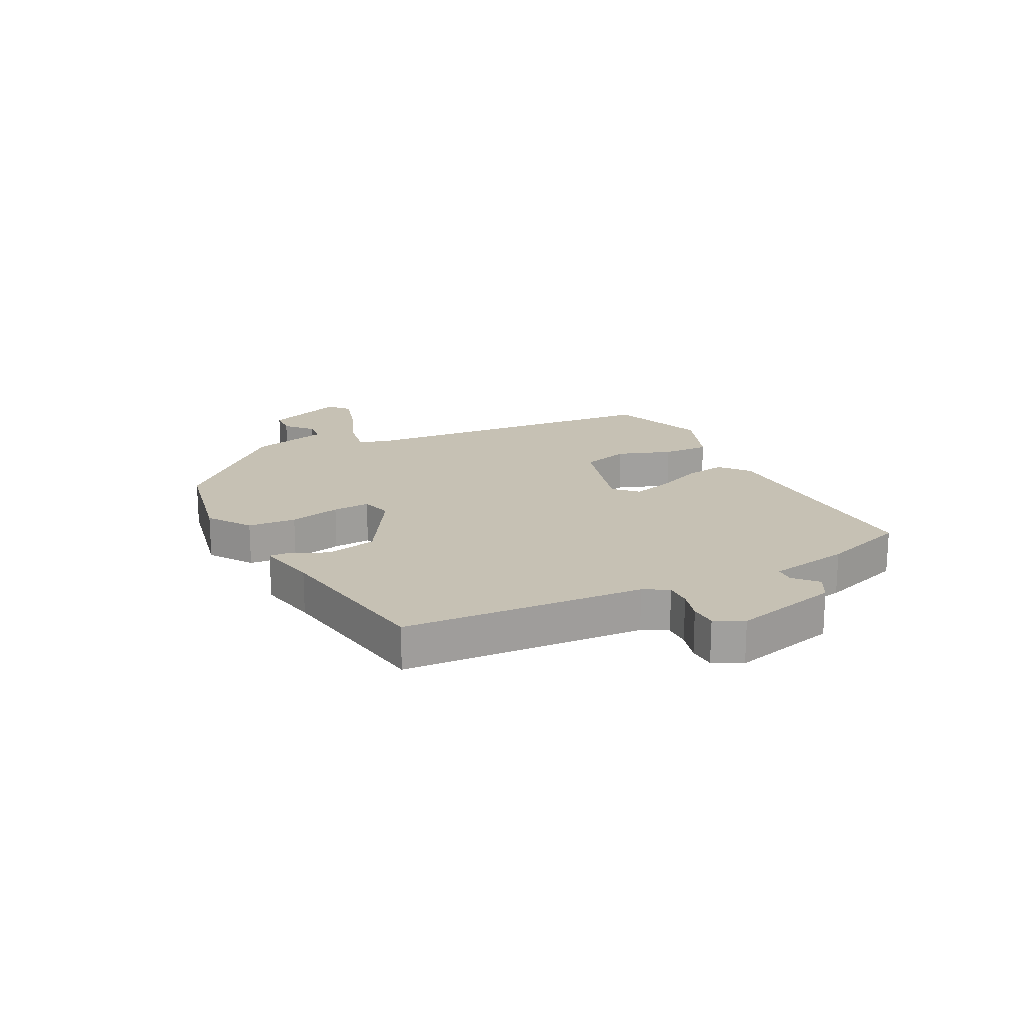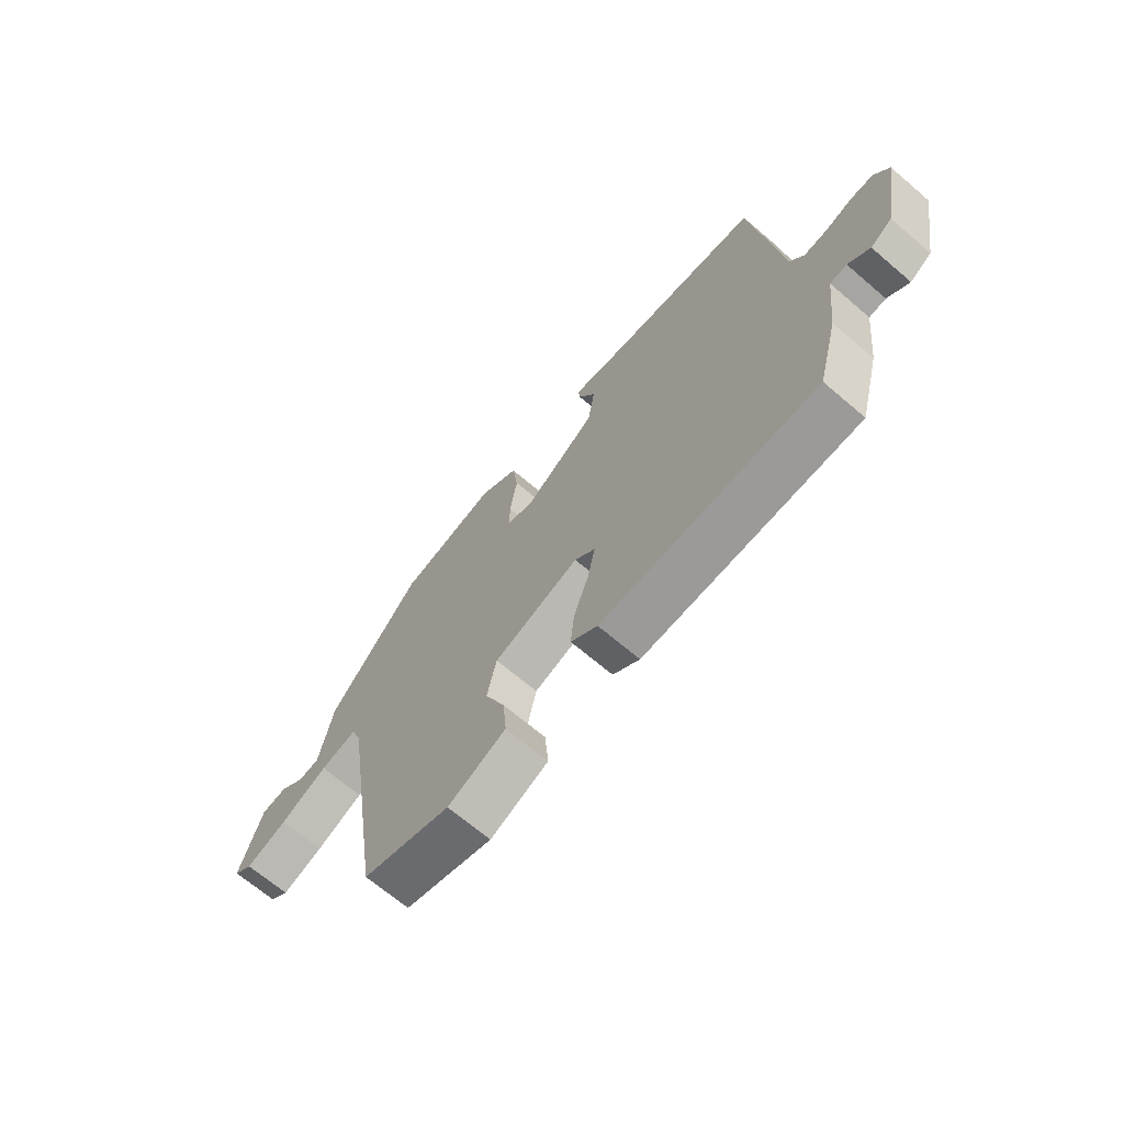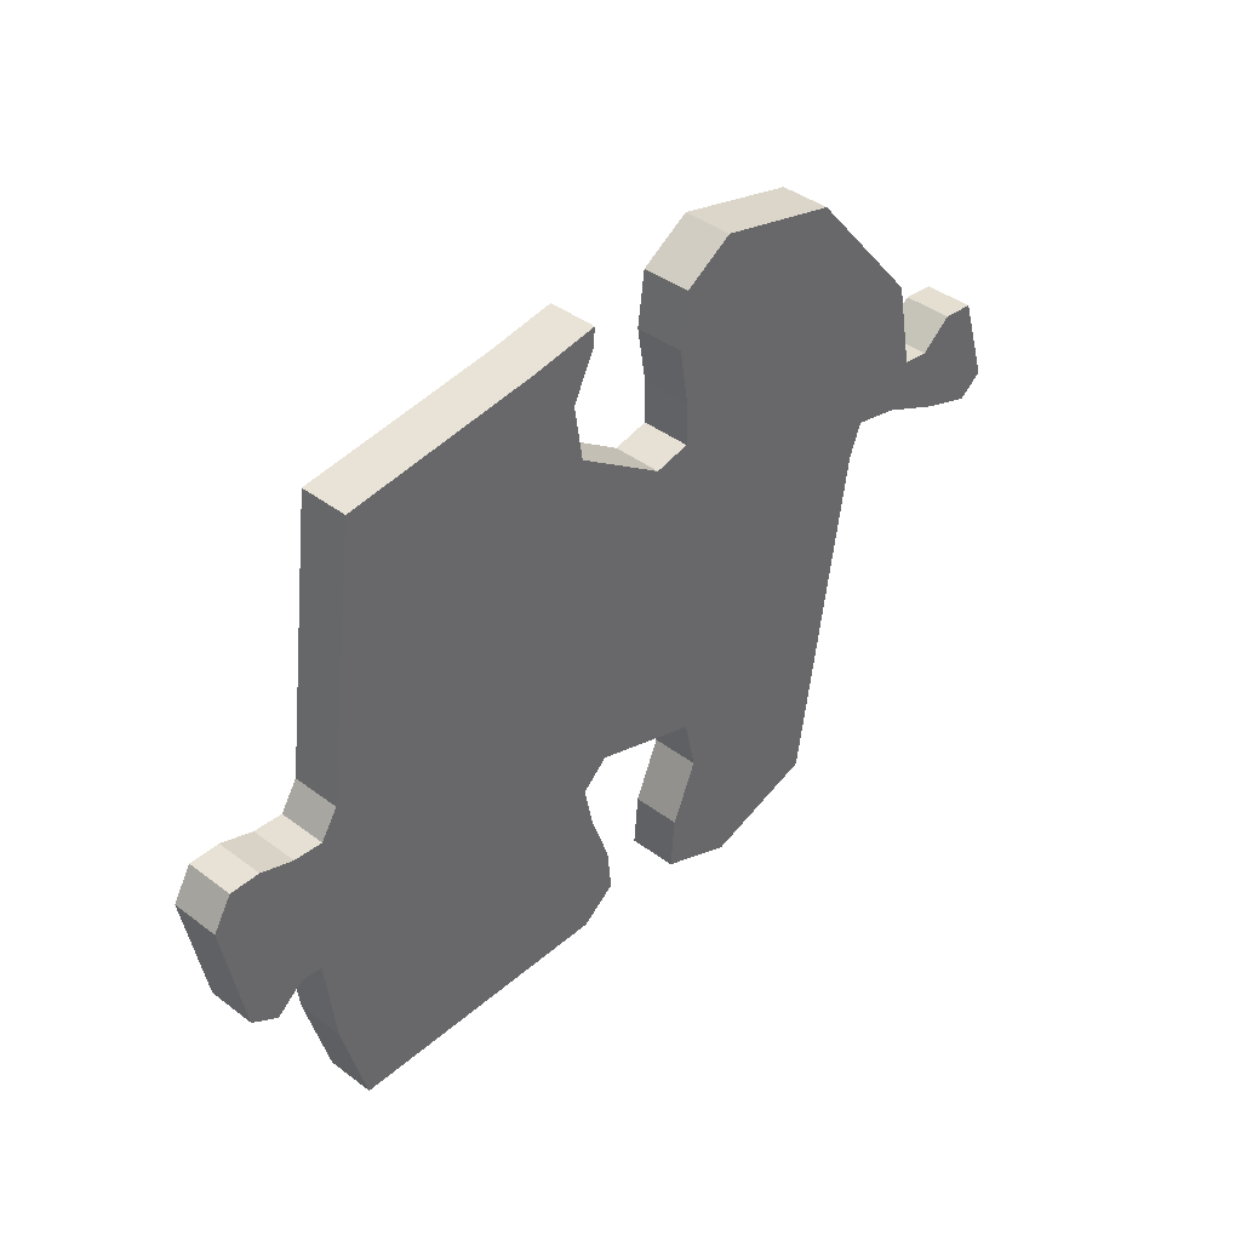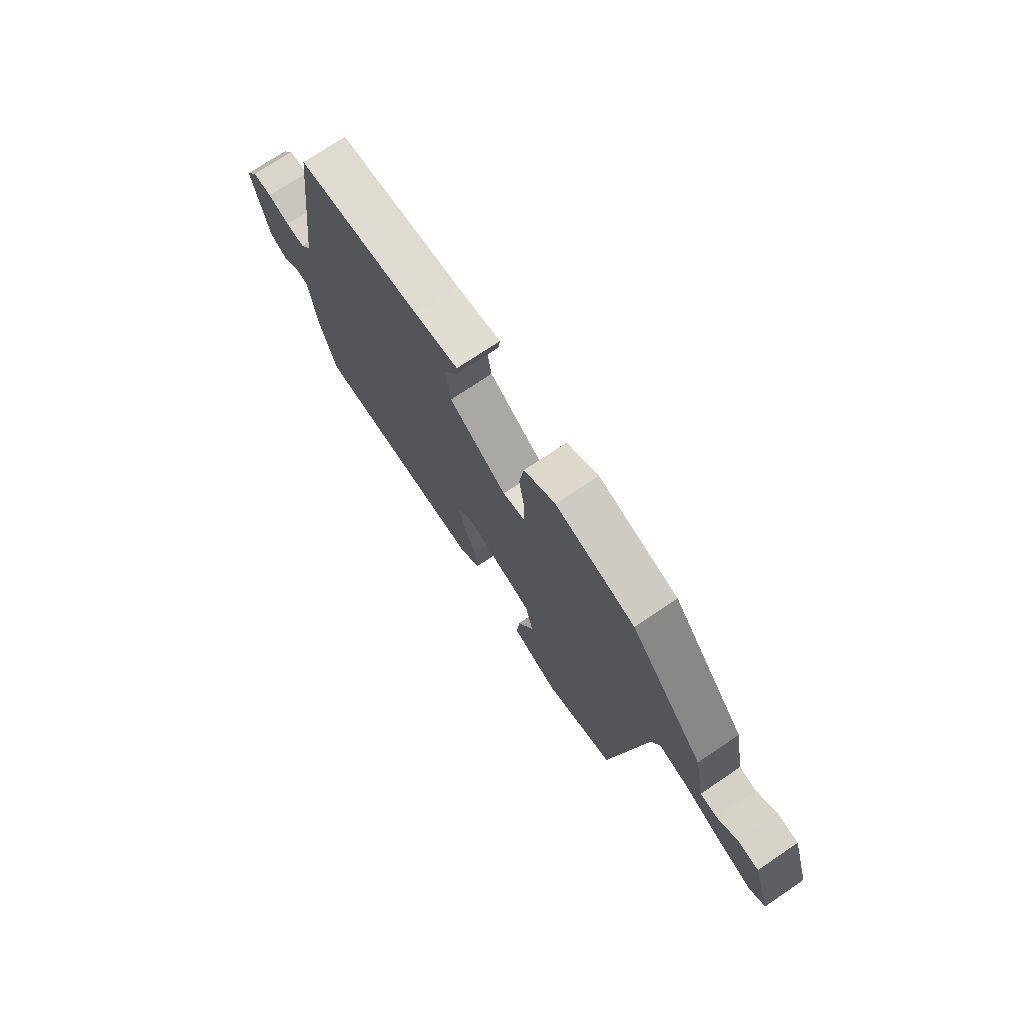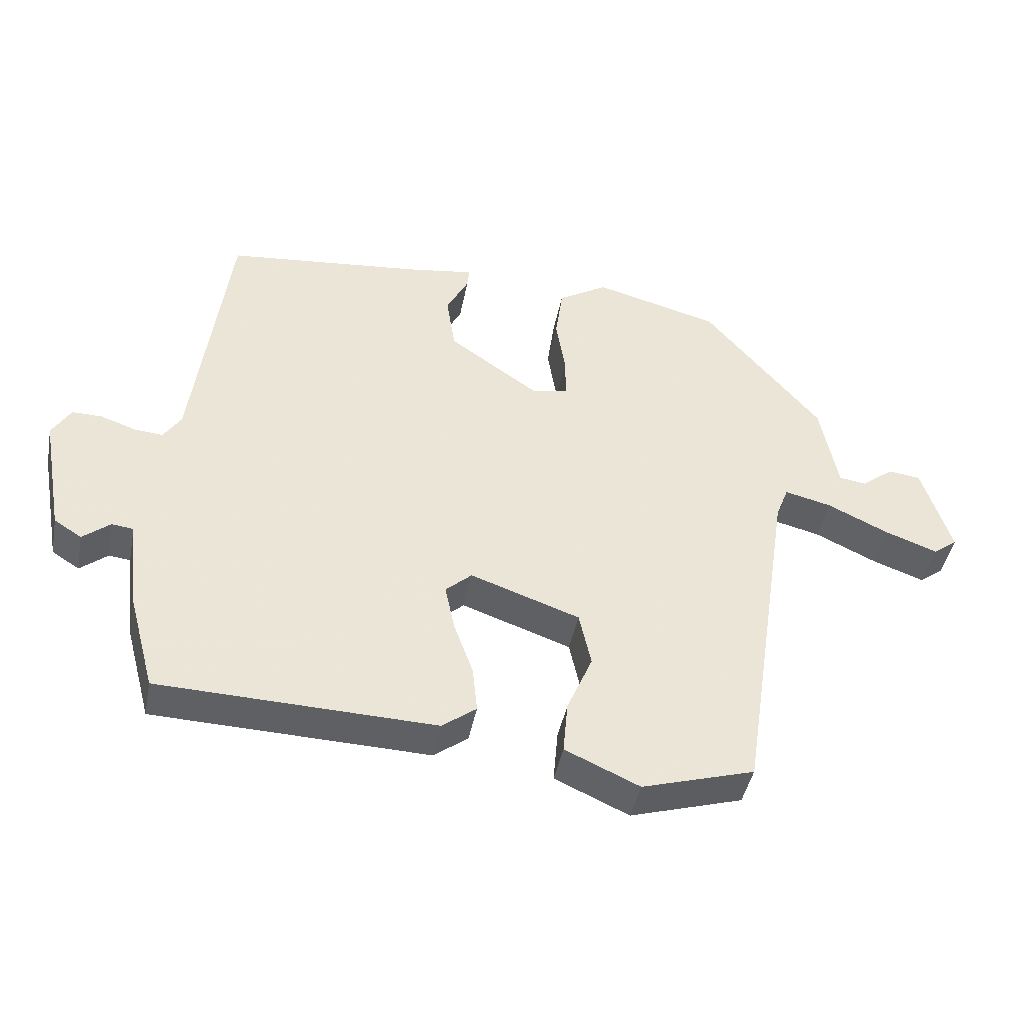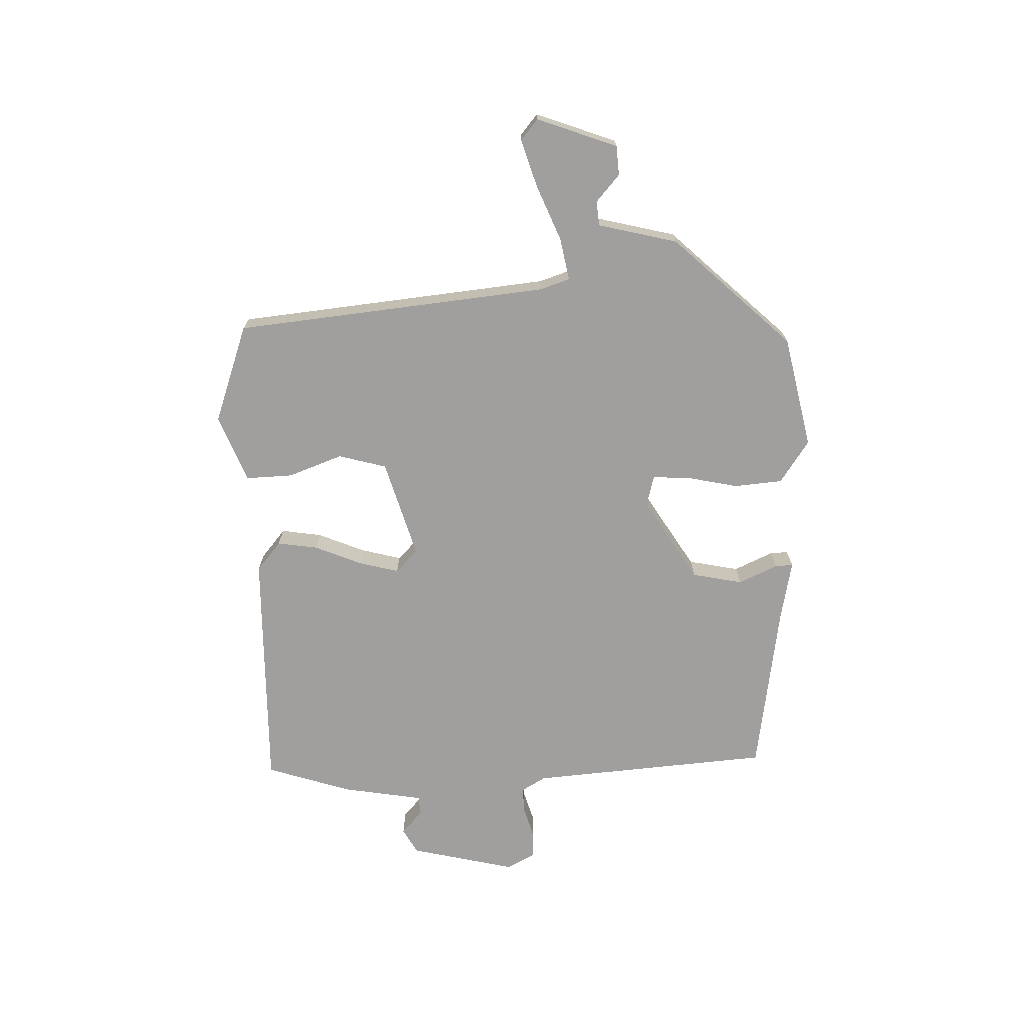
<metadata>
{"format":"obj","ext":"obj","renderer":"f3d","projection":"perspective","resolution":1024,"background":"white","views":[{"elev":18.6,"azim":59.5,"up":"+Y"},{"elev":-67.8,"azim":49.4,"up":"+Z"},{"elev":41.0,"azim":132.5,"up":"+Z"},{"elev":73.4,"azim":-124.0,"up":"+Z"},{"elev":-43.4,"azim":169.1,"up":"+Z"},{"elev":-71.3,"azim":-91.1,"up":"+Y"}]}
</metadata>
<code>
v 0.496 0.07 -0.444
v 0.085 0.07 -0.458
v 0.034 0.07 -0.42
v 0.041 0.07 -0.351
v 0.07 0.07 -0.27
v 0.084 0.07 -0.202
v 0.045 0.07 -0.167
v -0.118 0.07 -0.224
v -0.136 0.07 -0.306
v -0.098 0.07 -0.395
v -0.091 0.07 -0.474
v -0.202 0.07 -0.524
v -0.37 0.07 -0.474
v -0.45 0.07 0.051
v -0.469 0.07 0.1
v -0.539 0.07 0.083
v -0.63 0.07 0.04
v -0.709 0.07 0.011
v -0.745 0.07 0.038
v -0.702 0.07 0.175
v -0.653 0.07 0.181
v -0.606 0.07 0.144
v -0.565 0.07 0.15
v -0.539 0.07 0.285
v -0.365 0.07 0.491
v -0.178 0.07 0.541
v -0.104 0.07 0.496
v -0.093 0.07 0.415
v -0.107 0.07 0.328
v -0.107 0.07 0.265
v -0.054 0.07 0.254
v 0.081 0.07 0.348
v 0.094 0.07 0.434
v 0.061 0.07 0.498
v 0.058 0.07 0.528
v 0.161 0.07 0.513
v 0.452 0.07 0.484
v 0.504 0.07 0.08
v 0.53 0.07 0.04
v 0.574 0.07 0.044
v 0.625 0.07 0.062
v 0.67 0.07 0.063
v 0.698 0.07 0.017
v 0.665 0.07 -0.164
v 0.624 0.07 -0.19
v 0.583 0.07 -0.157
v 0.551 0.07 -0.161
v 0.535 0.07 -0.299
v 0.496 0 -0.444
v 0.085 0 -0.458
v 0.034 0 -0.42
v 0.041 0 -0.351
v 0.07 0 -0.27
v 0.084 0 -0.202
v 0.045 0 -0.167
v -0.118 0 -0.224
v -0.136 0 -0.306
v -0.098 0 -0.395
v -0.091 0 -0.474
v -0.202 0 -0.524
v -0.37 0 -0.474
v -0.45 0 0.051
v -0.469 0 0.1
v -0.539 0 0.083
v -0.63 0 0.04
v -0.709 0 0.011
v -0.745 0 0.038
v -0.702 0 0.175
v -0.653 0 0.181
v -0.606 0 0.144
v -0.565 0 0.15
v -0.539 0 0.285
v -0.365 0 0.491
v -0.178 0 0.541
v -0.104 0 0.496
v -0.093 0 0.415
v -0.107 0 0.328
v -0.107 0 0.265
v -0.054 0 0.254
v 0.081 0 0.348
v 0.094 0 0.434
v 0.061 0 0.498
v 0.058 0 0.528
v 0.161 0 0.513
v 0.452 0 0.484
v 0.504 0 0.08
v 0.53 0 0.04
v 0.574 0 0.044
v 0.625 0 0.062
v 0.67 0 0.063
v 0.698 0 0.017
v 0.665 0 -0.164
v 0.624 0 -0.19
v 0.583 0 -0.157
v 0.551 0 -0.161
v 0.535 0 -0.299
f 47 48 1 2
f 43 44 45 46
f 43 46 47
f 40 41 42 43
f 39 40 43 47
f 38 39 47 2
f 36 37 38 2
f 33 34 35 36
f 32 33 36
f 26 27 28 29
f 26 29 30
f 23 24 25 26
f 23 26 30
f 19 20 21 22
f 19 22 23
f 16 17 18 19
f 15 16 19 23
f 11 12 13 14
f 9 10 11 14
f 8 9 14 15
f 7 8 15
f 2 3 4 5
f 2 5 6
f 36 2 6
f 32 36 6 7
f 31 32 7
f 23 30 31
f 7 15 23 31
f 50 49 96 95
f 94 93 92 91
f 95 94 91
f 91 90 89 88
f 95 91 88 87
f 50 95 87 86
f 50 86 85 84
f 84 83 82 81
f 84 81 80
f 77 76 75 74
f 78 77 74
f 74 73 72 71
f 78 74 71
f 70 69 68 67
f 71 70 67
f 67 66 65 64
f 71 67 64 63
f 62 61 60 59
f 62 59 58 57
f 63 62 57 56
f 63 56 55
f 53 52 51 50
f 54 53 50
f 54 50 84
f 55 54 84 80
f 55 80 79
f 79 78 71
f 79 71 63 55
f 1 49 50 2
f 2 50 51 3
f 3 51 52 4
f 4 52 53 5
f 5 53 54 6
f 6 54 55 7
f 7 55 56 8
f 8 56 57 9
f 9 57 58 10
f 10 58 59 11
f 11 59 60 12
f 12 60 61 13
f 13 61 62 14
f 14 62 63 15
f 15 63 64 16
f 16 64 65 17
f 17 65 66 18
f 18 66 67 19
f 19 67 68 20
f 20 68 69 21
f 21 69 70 22
f 22 70 71 23
f 23 71 72 24
f 24 72 73 25
f 25 73 74 26
f 26 74 75 27
f 27 75 76 28
f 28 76 77 29
f 29 77 78 30
f 30 78 79 31
f 31 79 80 32
f 32 80 81 33
f 33 81 82 34
f 34 82 83 35
f 35 83 84 36
f 36 84 85 37
f 37 85 86 38
f 38 86 87 39
f 39 87 88 40
f 40 88 89 41
f 41 89 90 42
f 42 90 91 43
f 43 91 92 44
f 44 92 93 45
f 45 93 94 46
f 46 94 95 47
f 47 95 96 48
f 48 96 49 1

</code>
